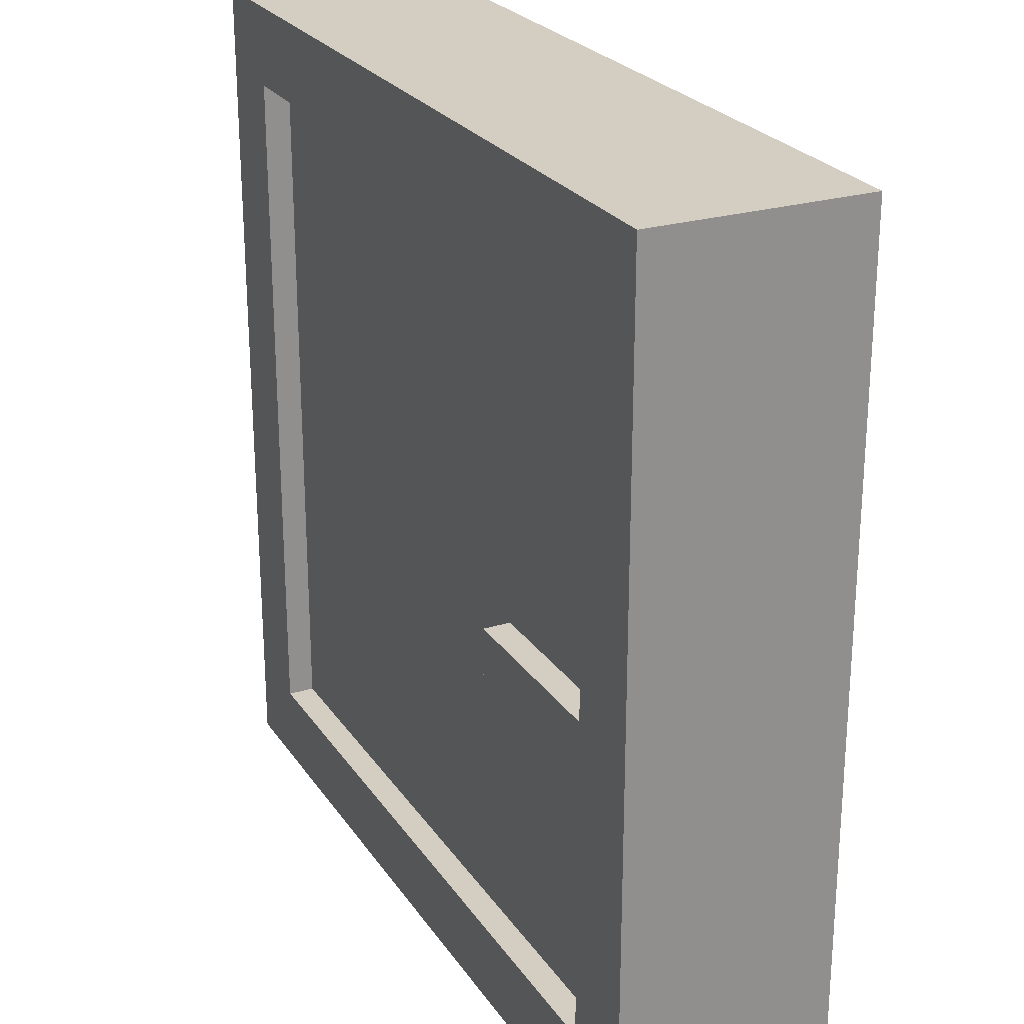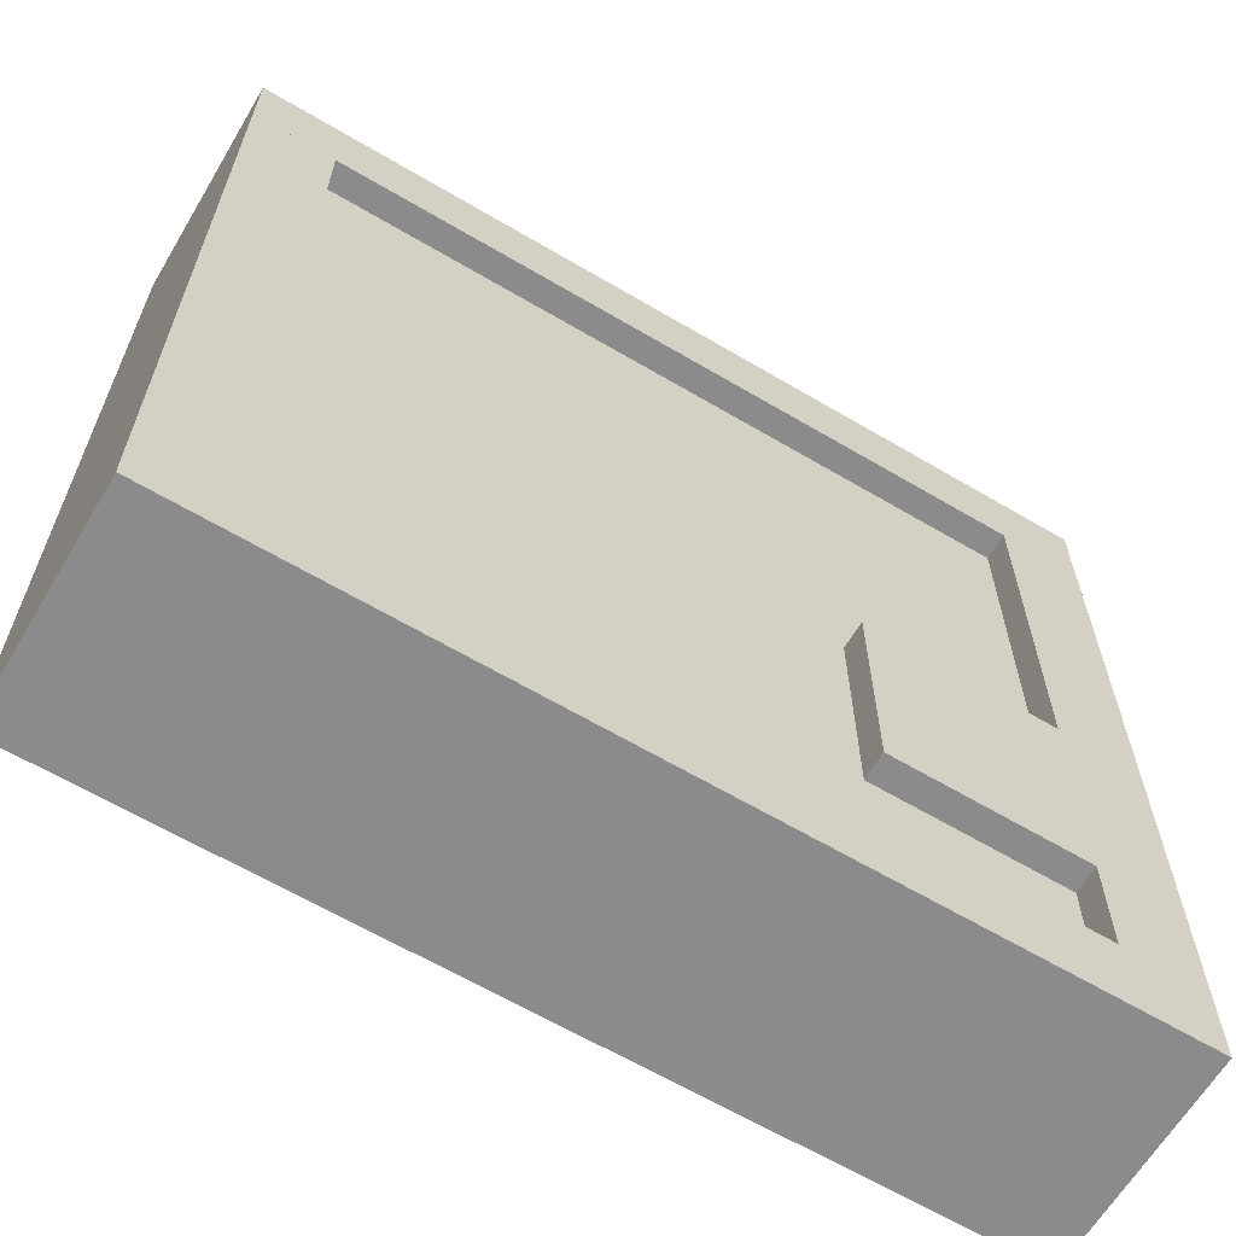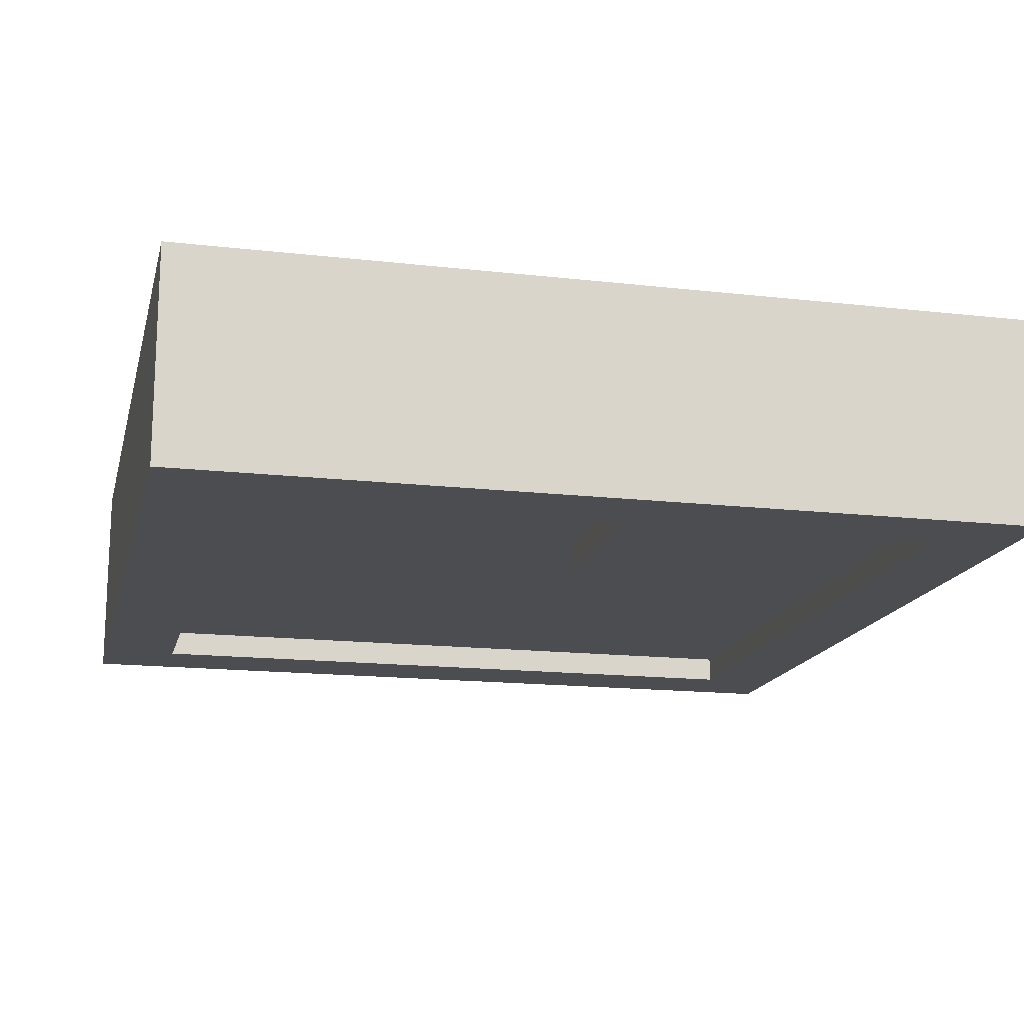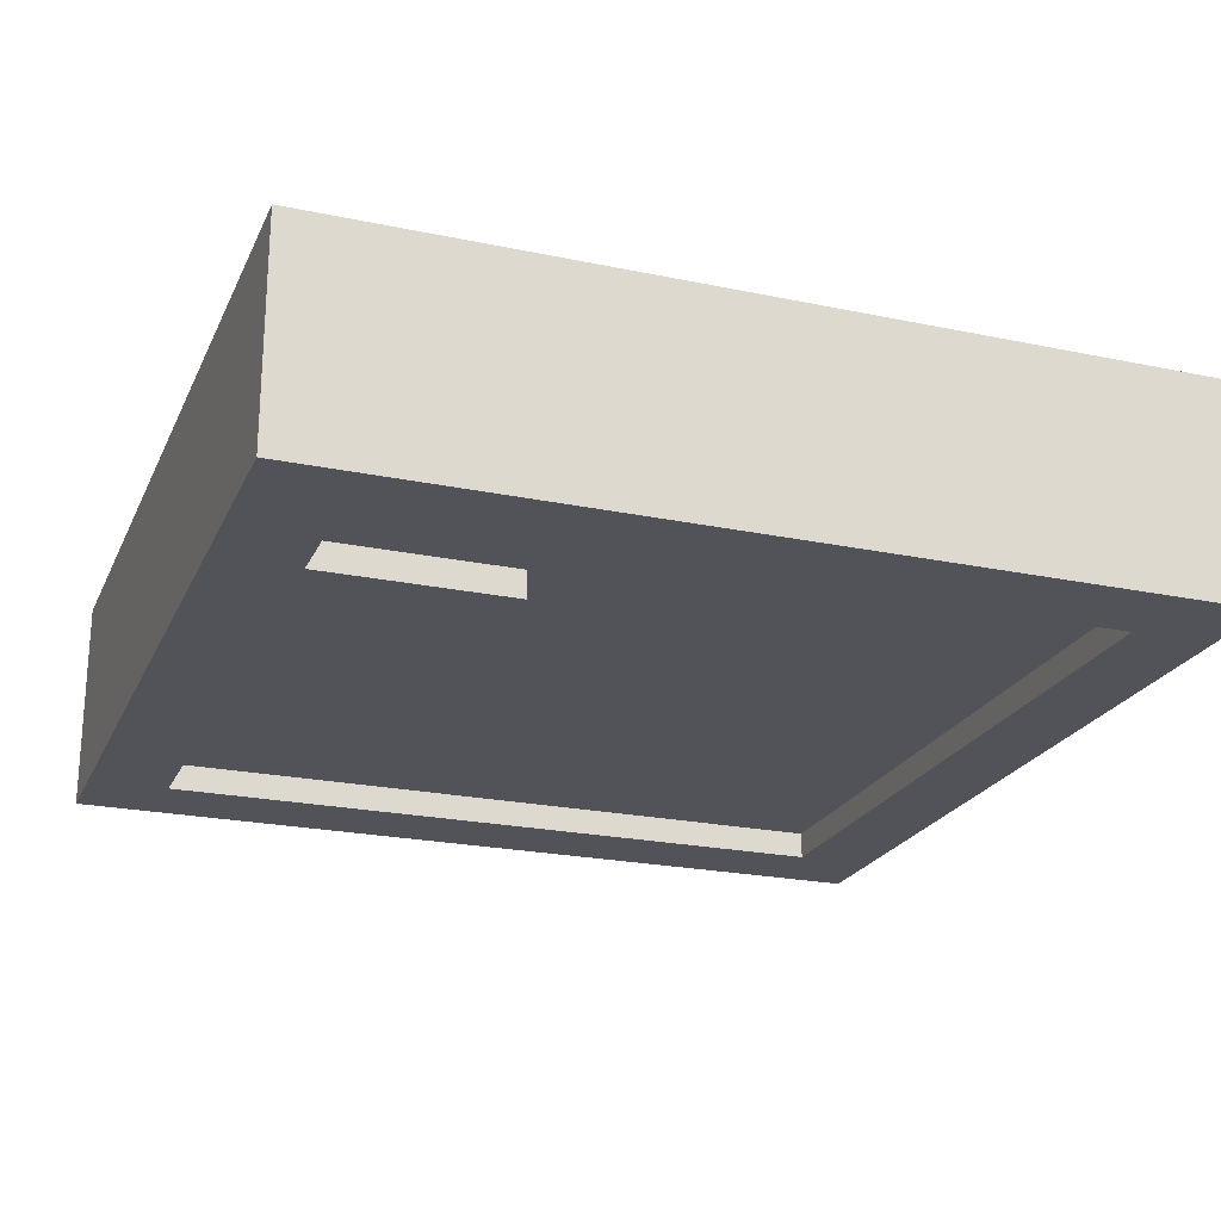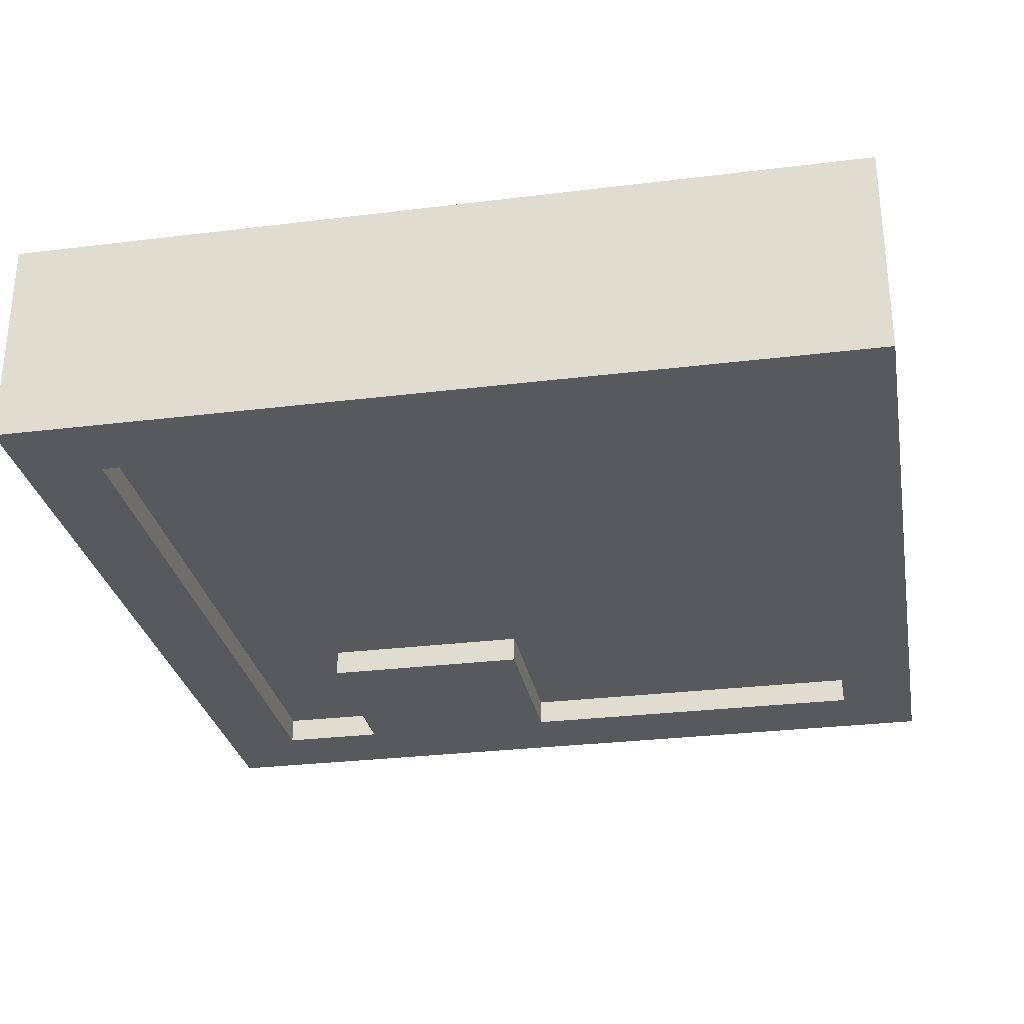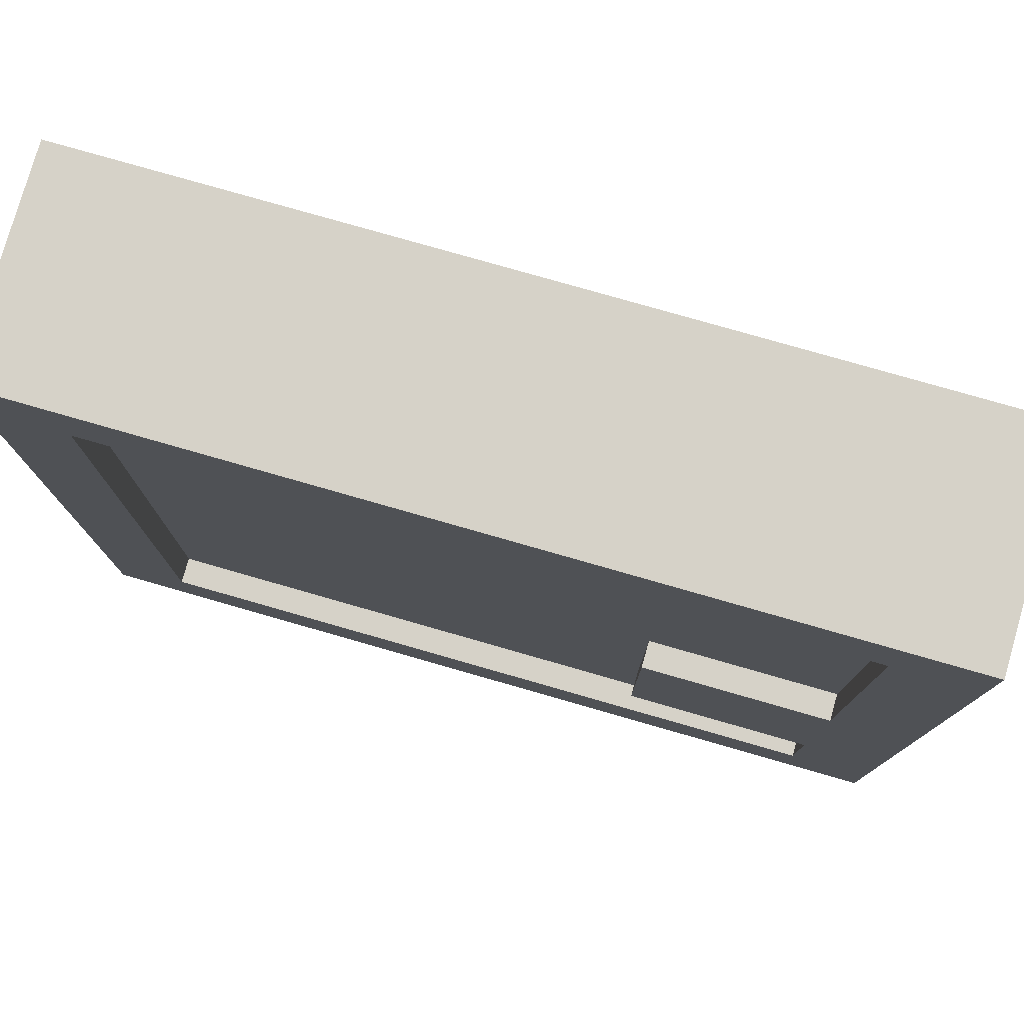
<metadata>
{"format":"obj","ext":"obj","renderer":"f3d","projection":"perspective","resolution":1024,"background":"white","views":[{"elev":24.9,"azim":64.0,"up":"+Y"},{"elev":-63.9,"azim":149.2,"up":"+Y"},{"elev":-16.1,"azim":-103.3,"up":"+Z"},{"elev":-22.6,"azim":-19.8,"up":"+Z"},{"elev":-29.1,"azim":100.4,"up":"+Z"},{"elev":78.4,"azim":16.0,"up":"+Y"}]}
</metadata>
<code>
o Default
v -1 0 0.25
v -1 0.1875 0.25
v 1 0.1875 0.25
v 1 0 0.25
v -1 0.1875 0.25
v -0.8125 1.812 0.25
v -1 1.812 0.25
v -0.8125 0.1875 0.25
v -1 1.812 0.25
v 1 2 0.25
v -1 2 0.25
v 1 1.812 0.25
v 0.8125 0.1875 0.25
v 1 1.812 0.25
v 0.8125 1.812 0.25
v 1 0.1875 0.25
v 0.375 0.4375 0.25
v 0.8125 0.9375 0.25
v 0.375 0.9375 0.25
v 0.8125 0.4375 0.25
v -0.8125 0.1875 0.1875
v 0.8125 1.812 0.1875
v -0.8125 1.812 0.1875
v 0.8125 0.1875 0.1875
v -0.8125 0.1875 0.25
v -0.8125 1.812 0.1875
v -0.8125 1.812 0.25
v -0.8125 0.1875 0.1875
v -0.8125 0.1875 0.25
v 0.8125 0.1875 0.1875
v -0.8125 0.1875 0.1875
v 0.8125 0.1875 0.25
v 0.8125 0.1875 0.1875
v 0.8125 1.812 0.25
v 0.8125 1.812 0.1875
v 0.8125 0.1875 0.25
v -0.8125 1.812 0.1875
v 0.8125 1.812 0.25
v -0.8125 1.812 0.25
v 0.8125 1.812 0.1875
v 0.375 0.9375 0.25
v 0.8125 0.9375 0.1875
v 0.375 0.9375 0.1875
v 0.8125 0.9375 0.25
v 0.375 0.4375 0.1875
v 0.375 0.9375 0.25
v 0.375 0.9375 0.1875
v 0.375 0.4375 0.25
v 0.375 0.4375 0.1875
v 0.8125 0.4375 0.25
v 0.375 0.4375 0.25
v 0.8125 0.4375 0.1875
v 1 0 0.25
v 1 2 -0.25
v 1 2 0.25
v 1 0 -0.25
v -1 0 -0.25
v -1 2 0.25
v -1 2 -0.25
v -1 0 0.25
v 0.8125 0.1875 -0.1875
v -0.8125 1.812 -0.1875
v 0.8125 1.812 -0.1875
v -0.8125 0.1875 -0.1875
v 1 1.812 -0.25
v -1 2 -0.25
v 1 2 -0.25
v -1 1.812 -0.25
v 1 0.1875 -0.25
v 0.8125 1.812 -0.25
v 1 1.812 -0.25
v 0.8125 0.1875 -0.25
v 1 0 -0.25
v -1 0.1875 -0.25
v 1 0.1875 -0.25
v -1 0 -0.25
v -0.8125 0.1875 -0.25
v -1 1.812 -0.25
v -0.8125 1.812 -0.25
v -1 0.1875 -0.25
v -0.375 0.4375 -0.25
v -0.8125 0.9375 -0.25
v -0.375 0.9375 -0.25
v -0.8125 0.4375 -0.25
v -0.375 0.4375 -0.1875
v -0.375 0.9375 -0.25
v -0.375 0.9375 -0.1875
v -0.375 0.4375 -0.25
v -0.375 0.4375 -0.1875
v -0.8125 0.4375 -0.25
v -0.375 0.4375 -0.25
v -0.8125 0.4375 -0.1875
v -0.375 0.9375 -0.25
v -0.8125 0.9375 -0.1875
v -0.375 0.9375 -0.1875
v -0.8125 0.9375 -0.25
v -0.8125 0.1875 -0.1875
v -0.8125 1.812 -0.25
v -0.8125 1.812 -0.1875
v -0.8125 0.1875 -0.25
v 0.8125 1.812 -0.1875
v -0.8125 1.812 -0.25
v 0.8125 1.812 -0.25
v -0.8125 1.812 -0.1875
v 0.8125 0.1875 -0.25
v 0.8125 1.812 -0.1875
v 0.8125 1.812 -0.25
v 0.8125 0.1875 -0.1875
v 0.8125 0.1875 -0.25
v -0.8125 0.1875 -0.1875
v 0.8125 0.1875 -0.1875
v -0.8125 0.1875 -0.25
v -1 0 -0.25
v 1 0 0.25
v -1 0 0.25
v 1 0 -0.25
v -1 2 0.25
v 1 2 -0.25
v -1 2 -0.25
v 1 2 0.25
g Scene
f 1 3 2
f 1 4 3
f 5 6 7
f 5 8 6
f 9 10 11
f 9 12 10
f 13 14 15
f 13 16 14
f 17 18 19
f 17 20 18
f 21 22 23
f 21 24 22
f 25 26 27
f 25 28 26
f 29 30 31
f 29 32 30
f 33 34 35
f 33 36 34
f 37 38 39
f 37 40 38
f 41 42 43
f 41 44 42
f 45 46 47
f 45 48 46
f 49 50 51
f 49 52 50
f 53 54 55
f 53 56 54
f 57 58 59
f 57 60 58
f 61 62 63
f 61 64 62
f 65 66 67
f 65 68 66
f 69 70 71
f 69 72 70
f 73 74 75
f 73 76 74
f 77 78 79
f 77 80 78
f 81 82 83
f 81 84 82
f 85 86 87
f 85 88 86
f 89 90 91
f 89 92 90
f 93 94 95
f 93 96 94
f 97 98 99
f 97 100 98
f 101 102 103
f 101 104 102
f 105 106 107
f 105 108 106
f 109 110 111
f 109 112 110
f 113 114 115
f 113 116 114
f 117 118 119
f 117 120 118

</code>
